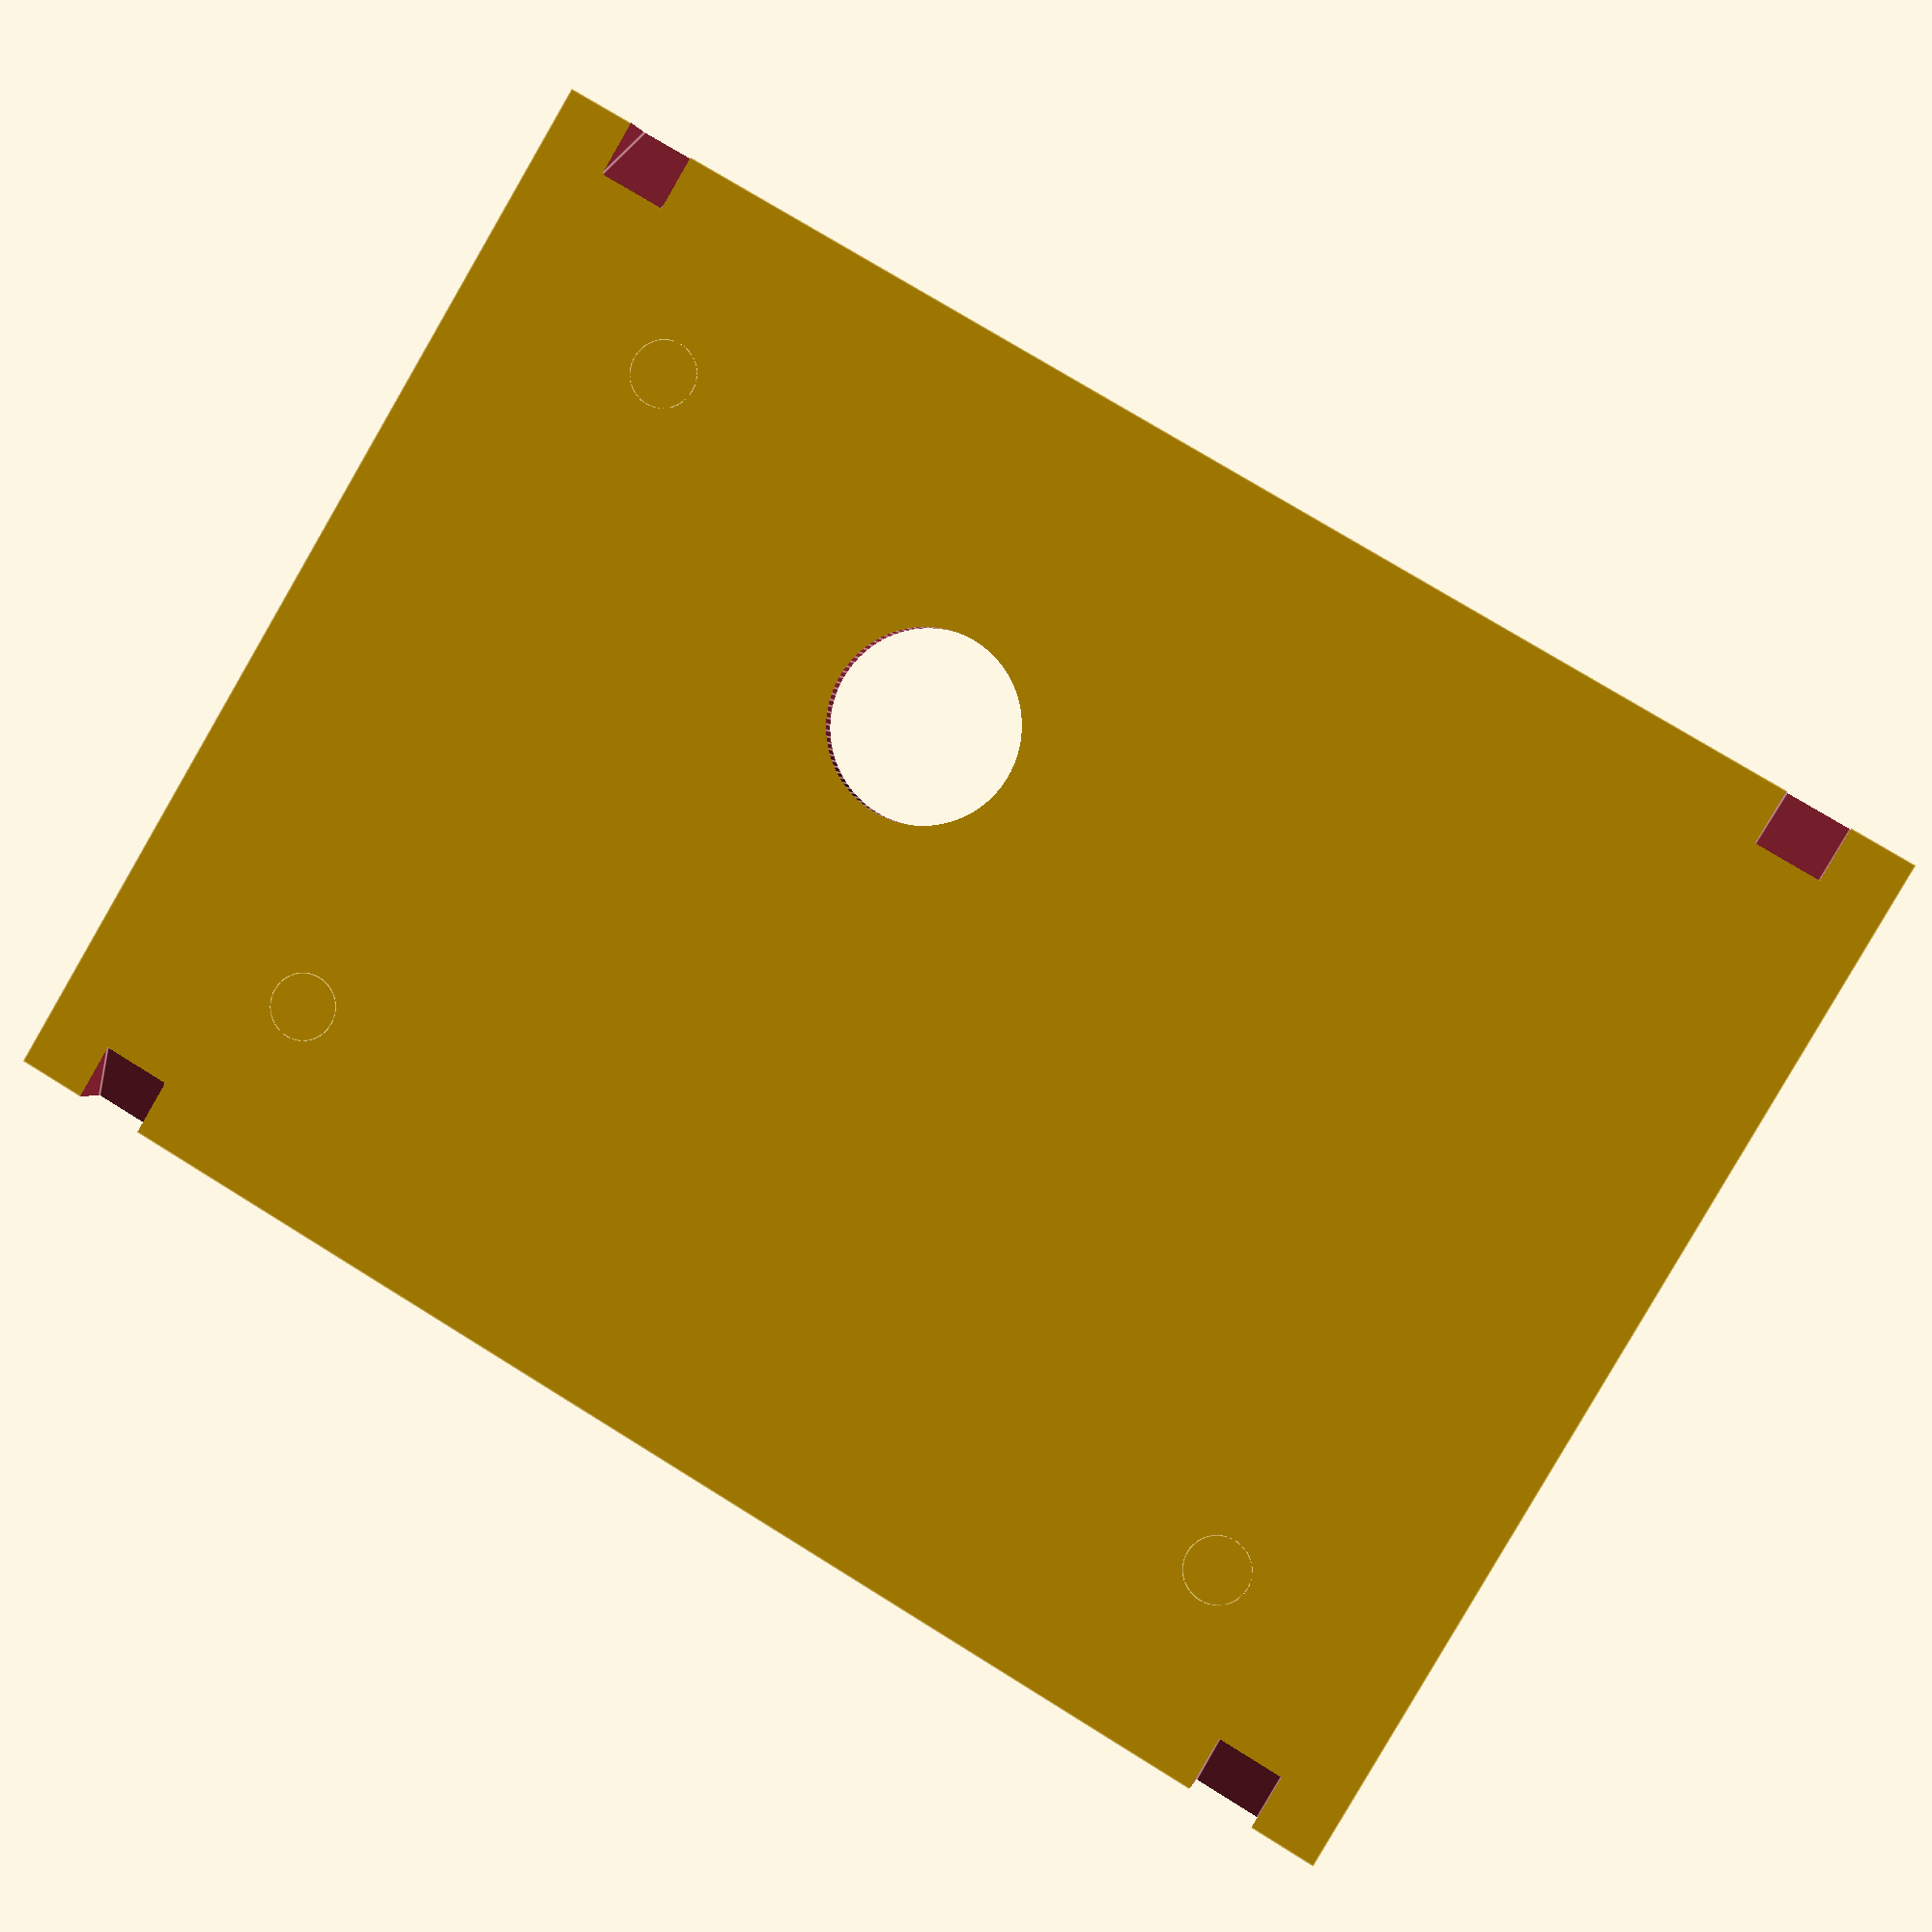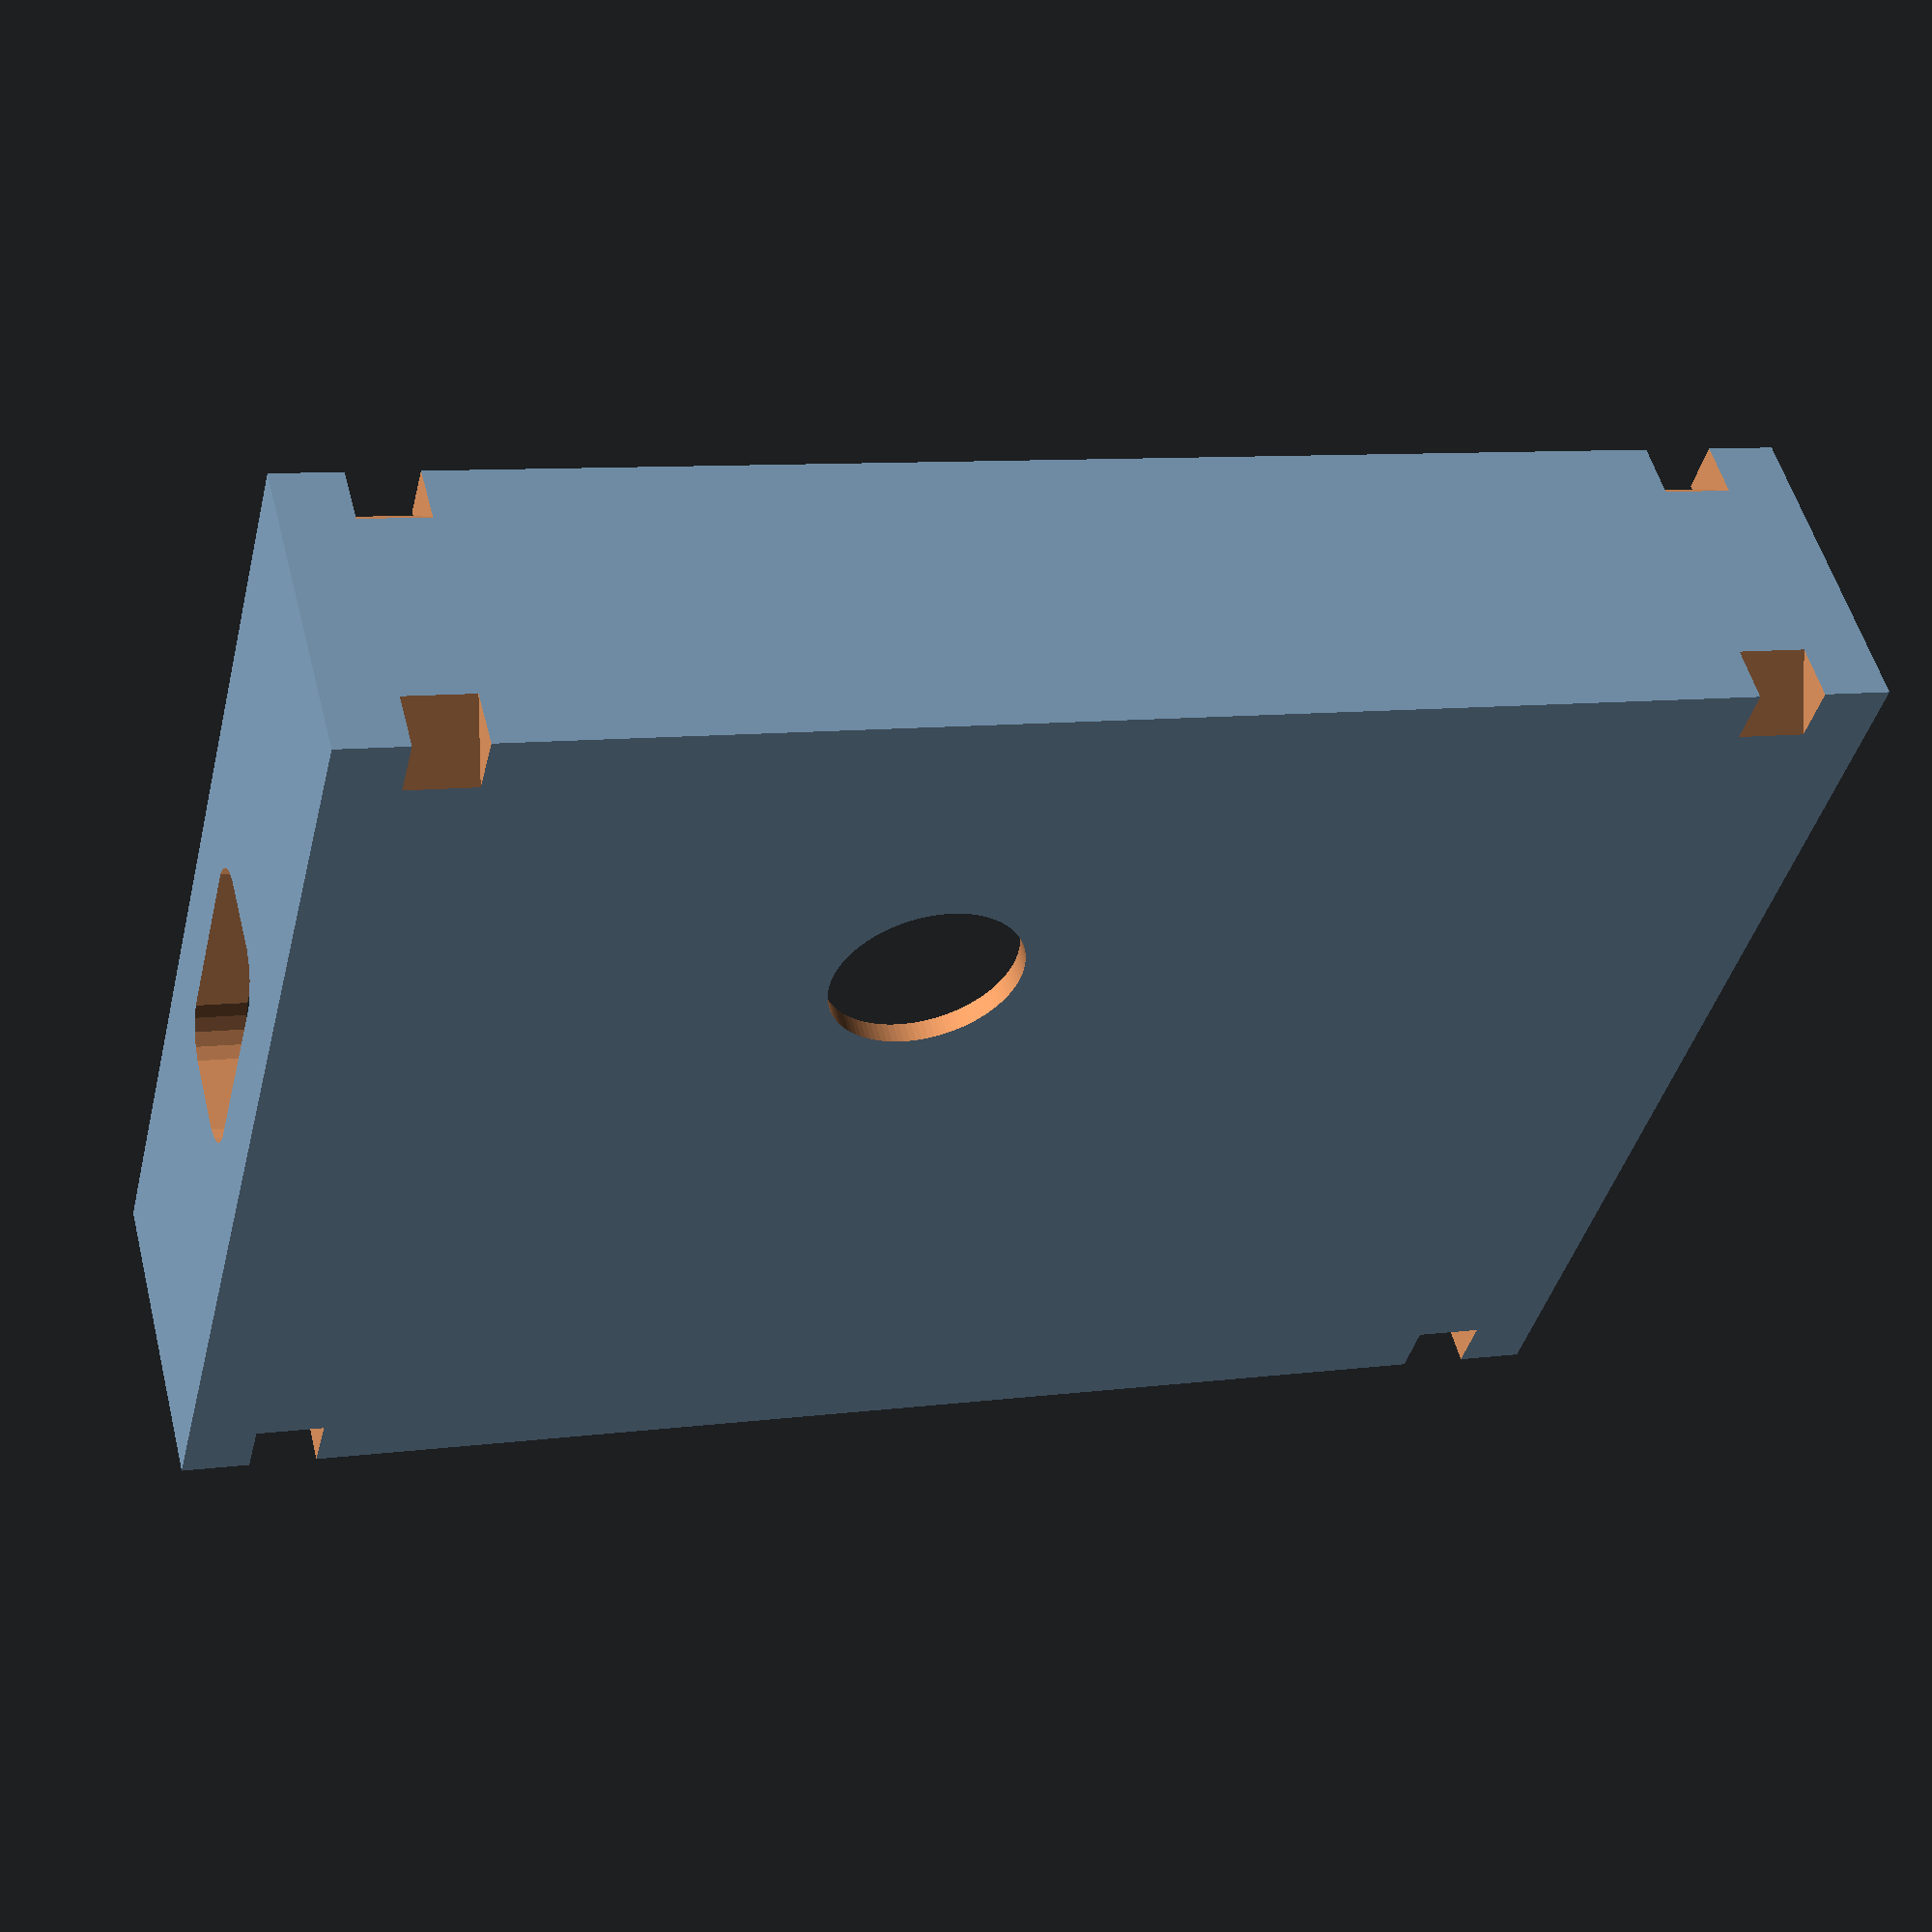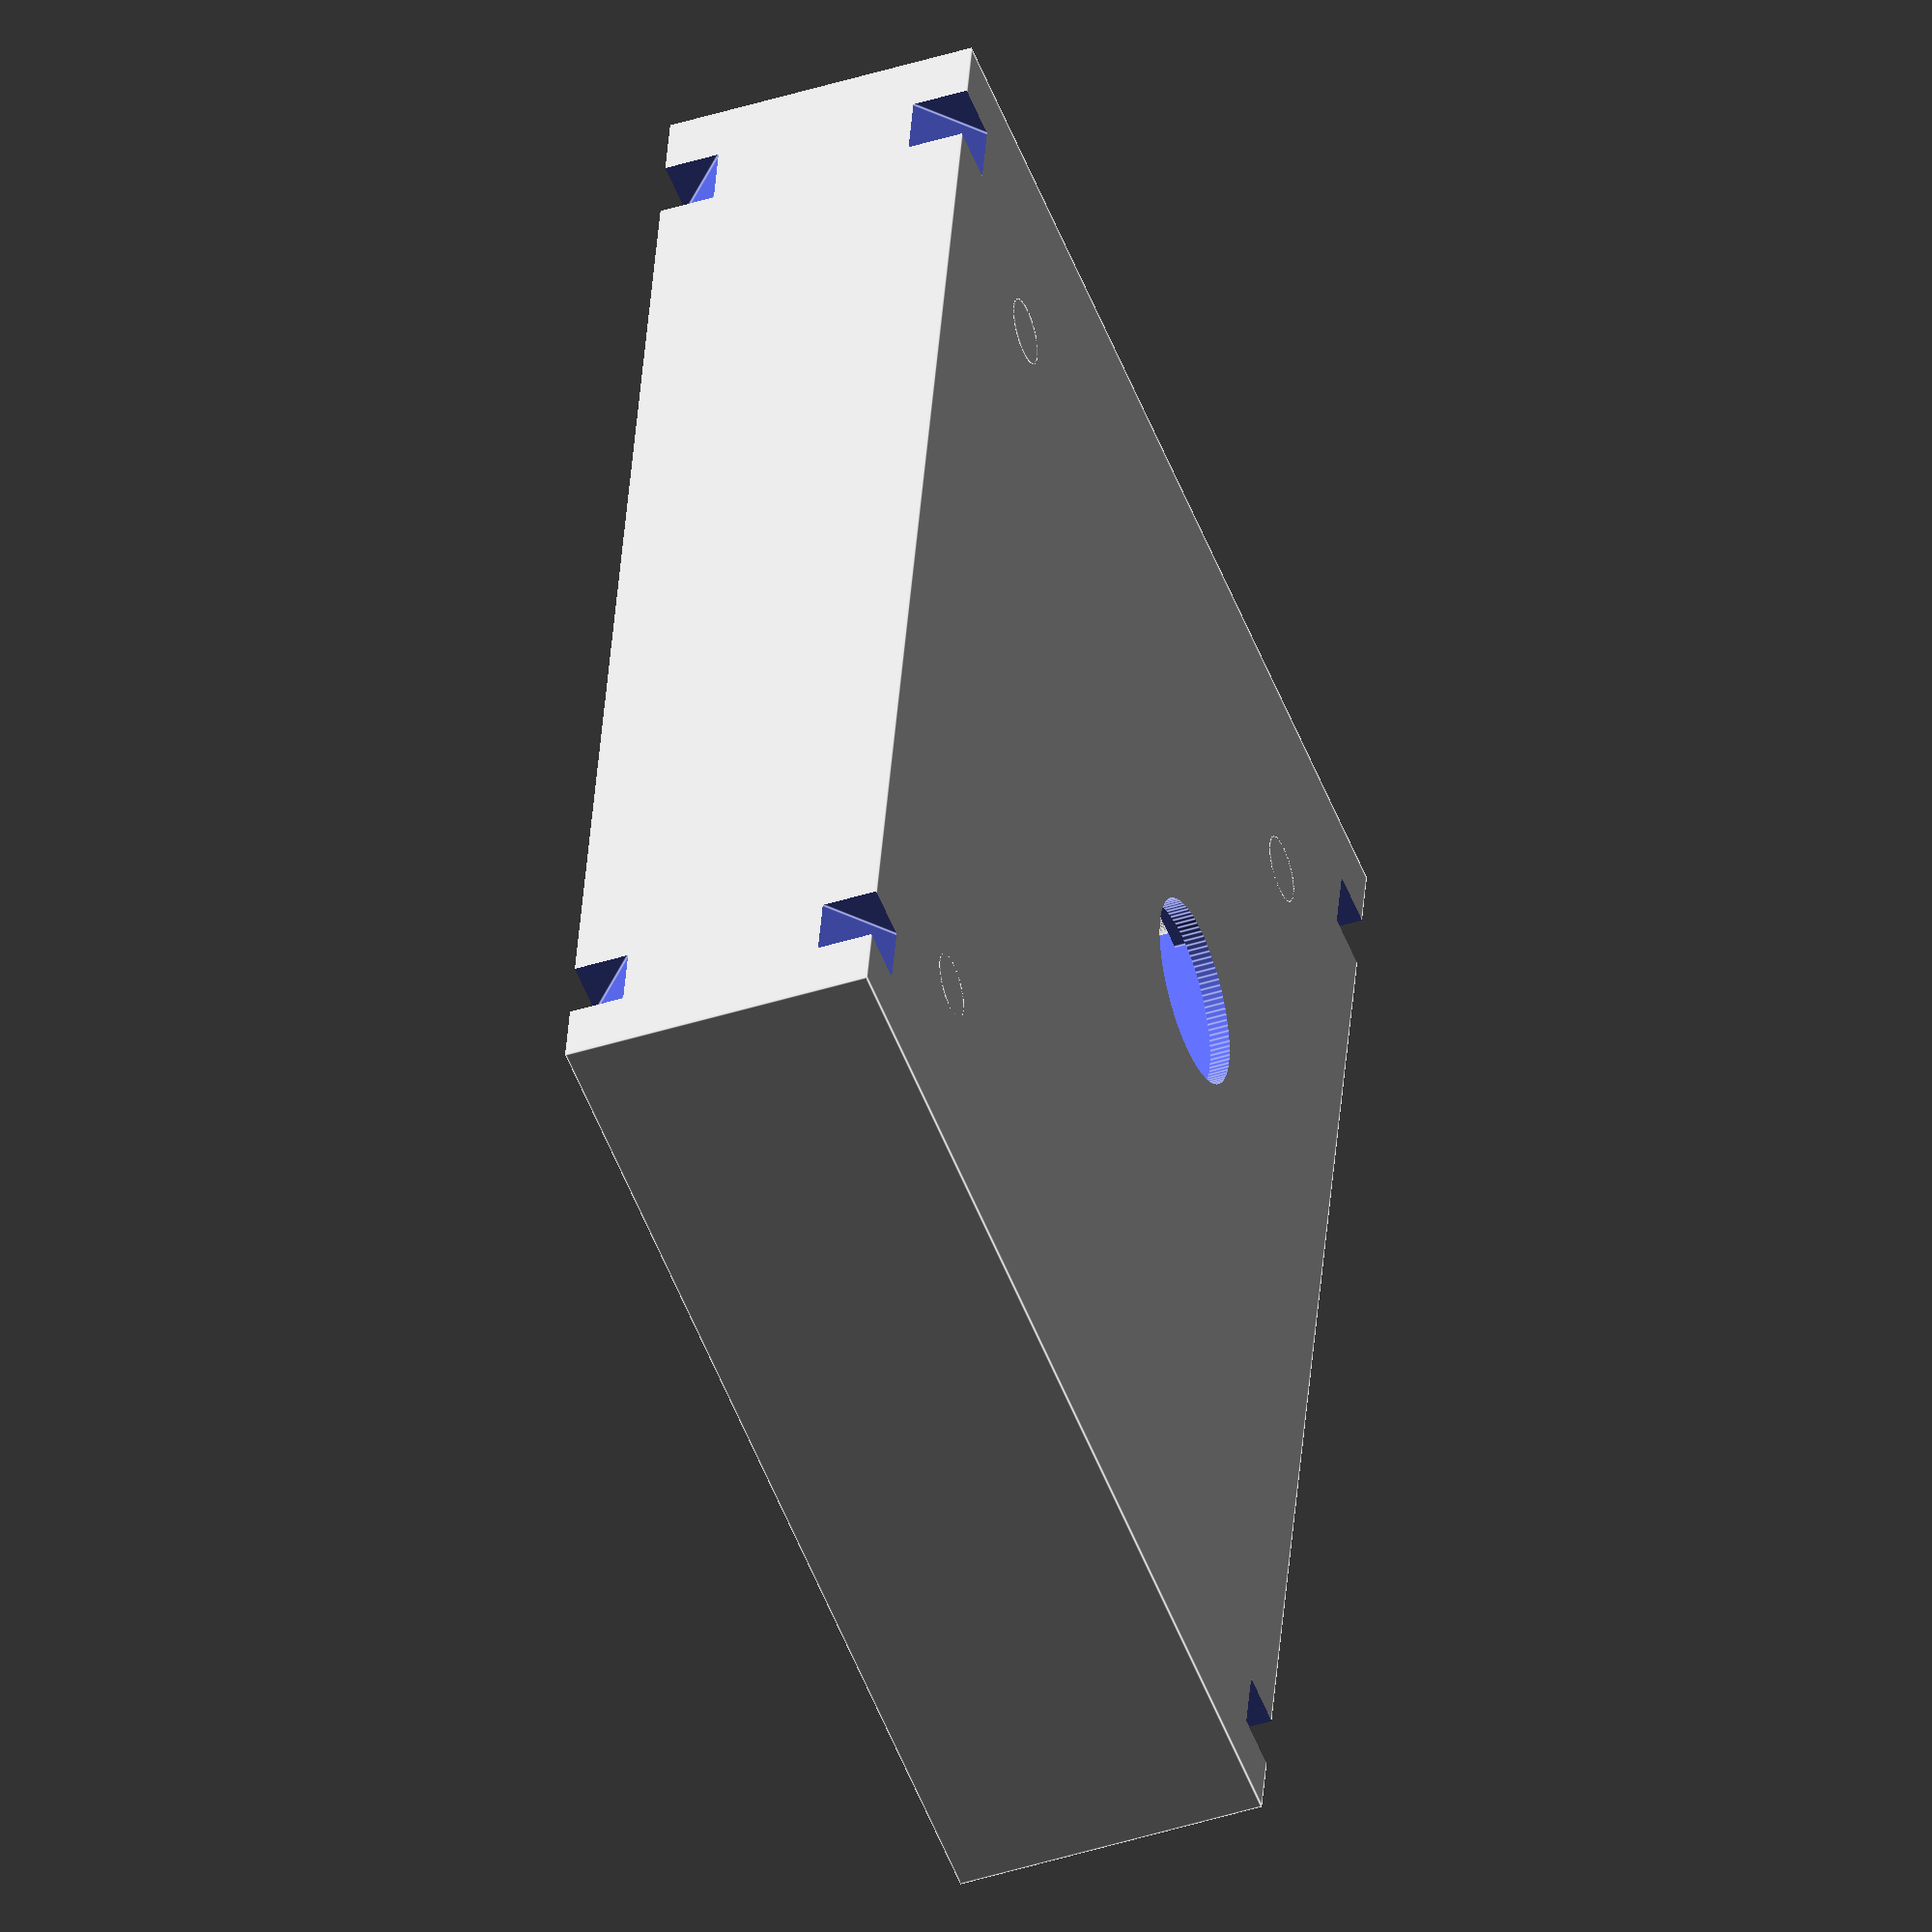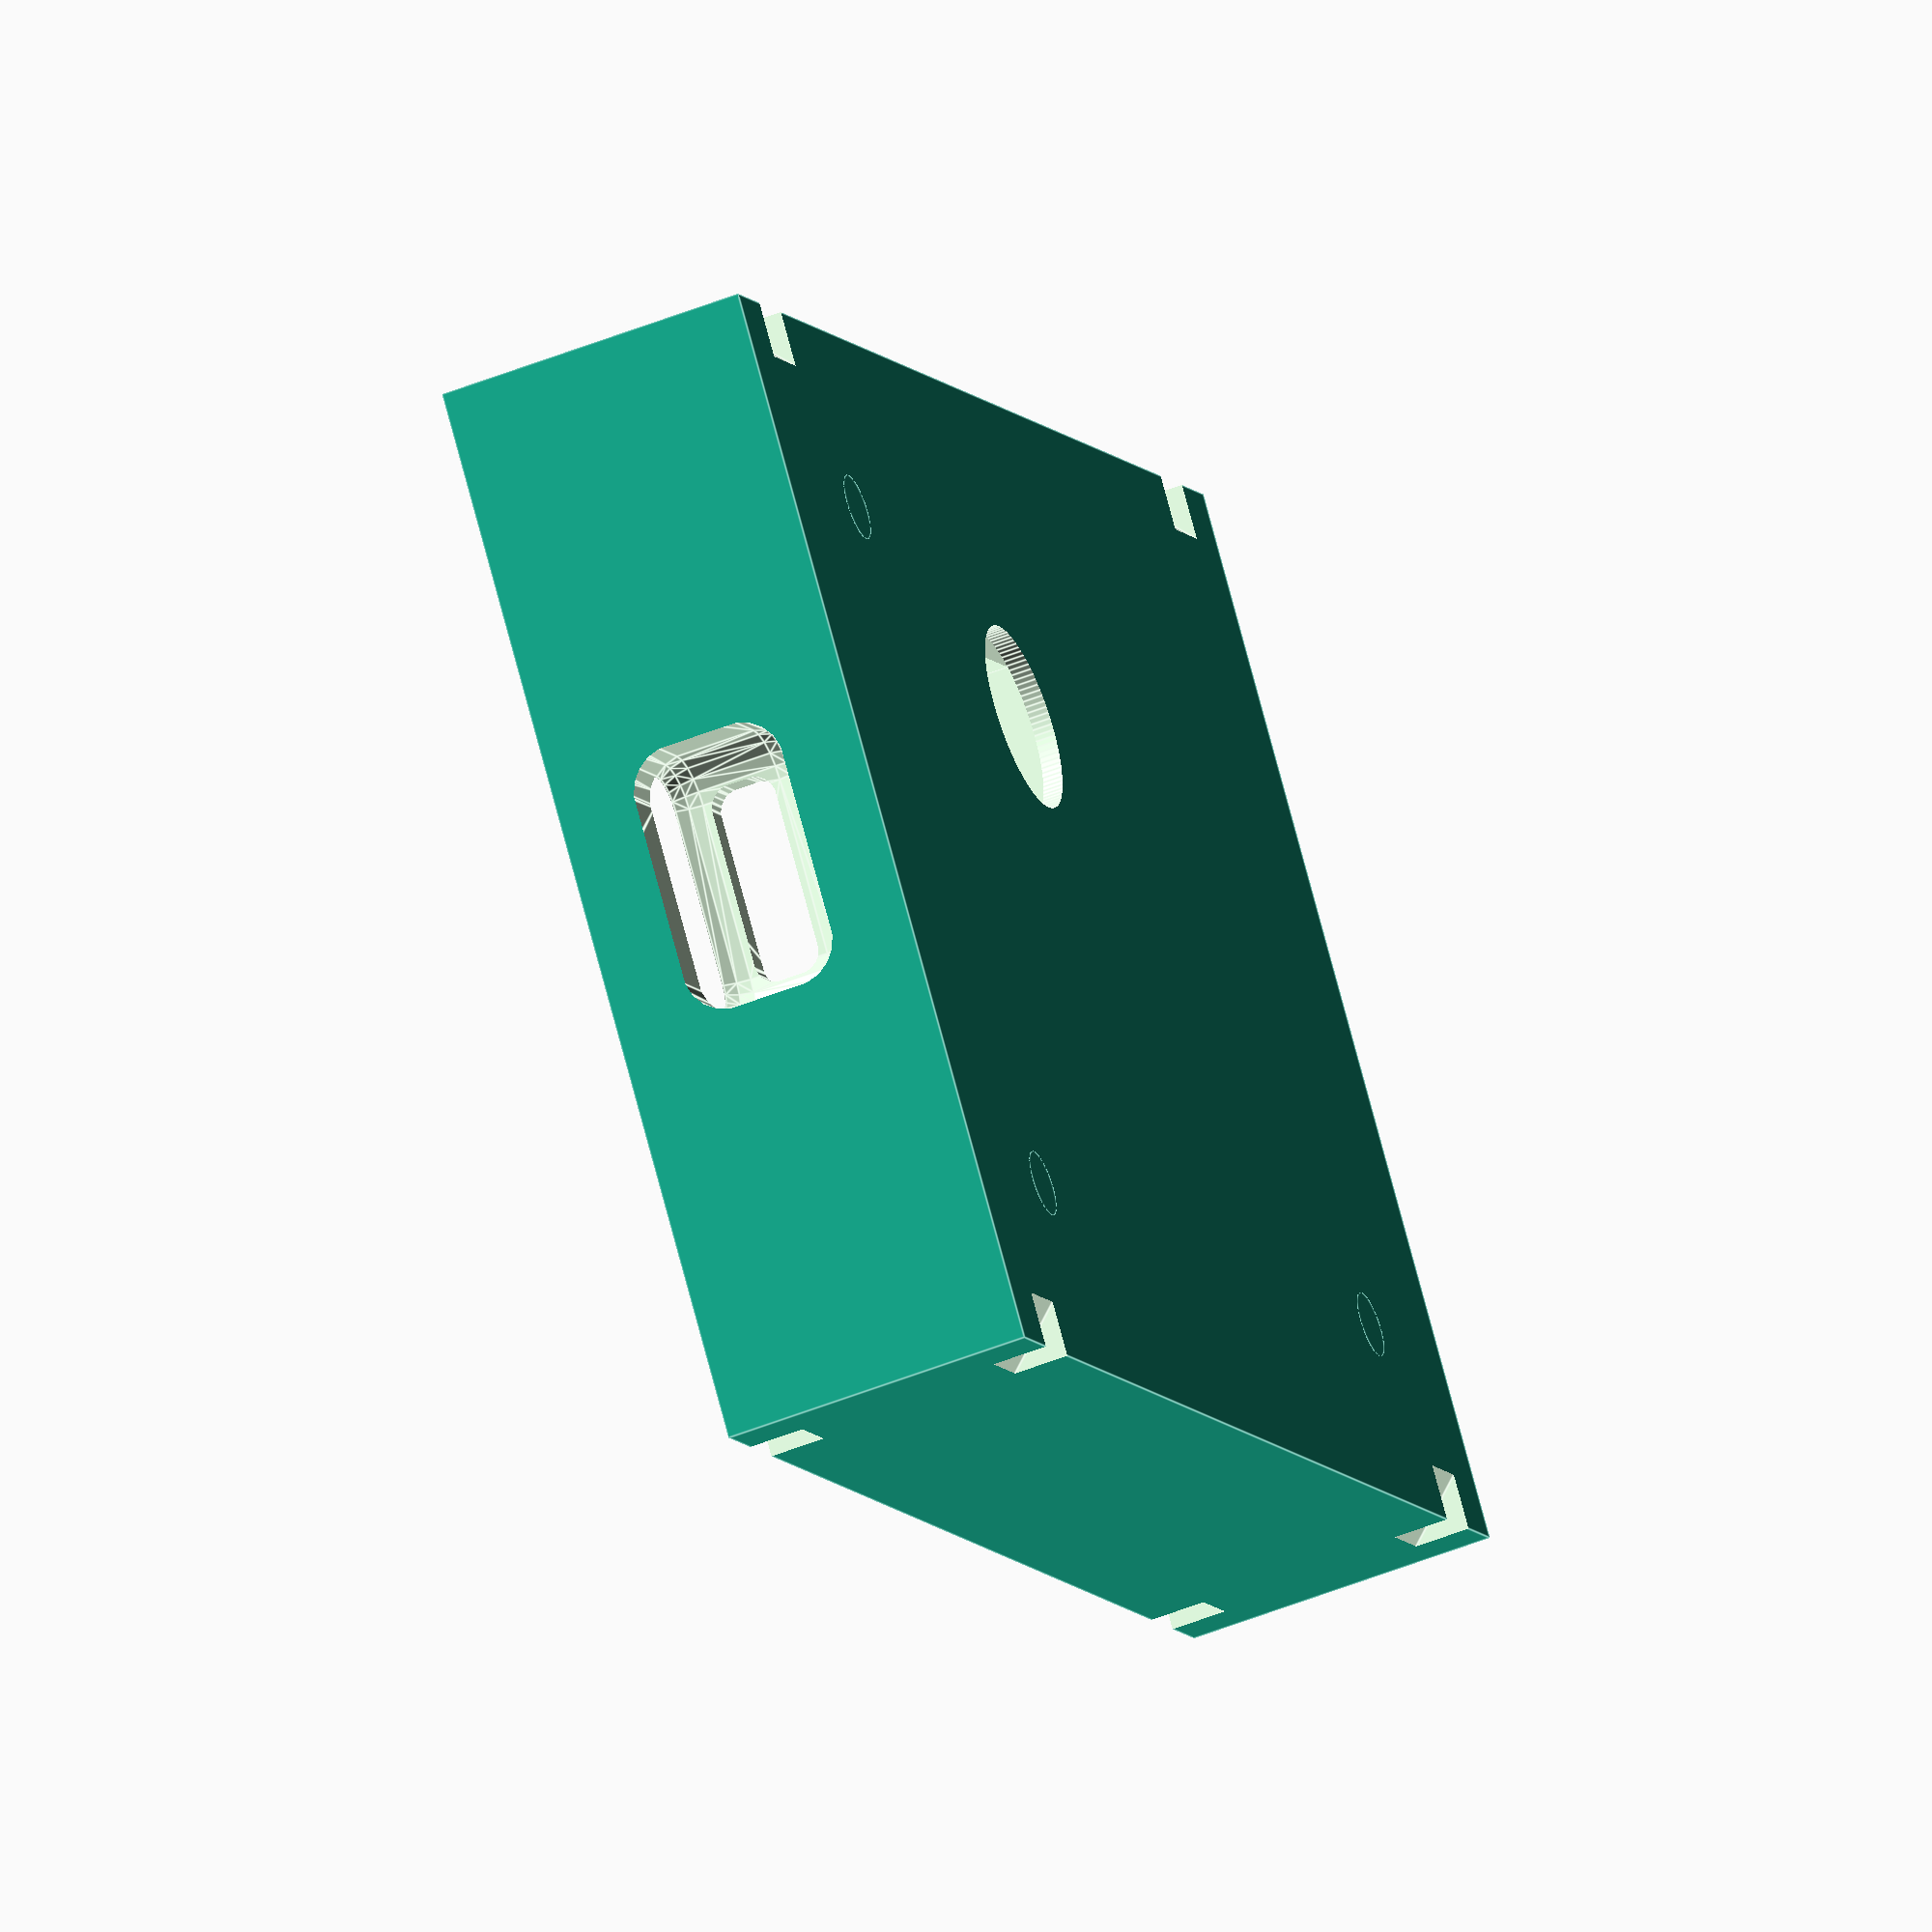
<openscad>
$fn=100;

// Group of 4 standoffs spaced by dx and dy
module standOffSquare(dx, dy, h, d){
  union(){
    translate([-dx/2,-dy/2,0]) cylinder(h=h, r=d/2);
    translate([ dx/2,-dy/2,0]) cylinder(h=h, r=d/2);
    translate([-dx/2, dy/2,0]) cylinder(h=h, r=d/2);
    // translate([ dx/2, dy/2,0]) cylinder(h=h, r=d/2);
  }
}

module oRings(angle, depth, width) {
    translate([0, 48 / 2, 13]) rotate([-angle, 0, 0]) cube(size=[width, 20, depth], center=true);
    translate([0, -48 / 2, 13]) rotate([angle, 0, 0]) cube(size=[width, 20, depth], center=true);
    translate([0, 48 / 2, -1]) rotate([angle, 0, 0]) cube(size=[width, 20, depth], center=true);
    translate([0, -48 / 2, -1]) rotate([-angle, 0, 0]) cube(size=[width, 20, depth], center=true);
}

module display() {
    color("white") translate([-60 / 2, -43 / 2, 0]) cube(size=[60, 43, 3]);
}

w_pcb = 53;
h_pcb = 37.7;
module pcb() {
    union() {
        // PCB with 3 mounting holes
        difference() {
            color("green") cube(size=[w_pcb, h_pcb, 1], center=true);
            translate([0, 0, -2]) standOffSquare(45.75, 31.1, 5, 3);
        }
        // Camera
        color("black") translate([-w_pcb / 2 + 20.86, h_pcb / 2 - 10.5, 6.5 / 2 + 0.5]) cylinder(h=6.5, r=8.25 / 2, center=true);
        // USB socket
        color("red") translate([7 / 2 - w_pcb / 2 - 1.5, 0, -3.2 / 2 - 1 / 2]) cube(size=[7, 9, 3.2], center=true);
    }
}

tolScale = 1.01;

module box(){
    // ----------
    //  Mockups
    // ----------
    // display();
    // translate([0, 0, -1 / 2 + 8.4]) pcb();
    union() {
        difference() {
            translate([0, 0, 14 / 2 - 1]) cube(size=[65, 48, 14], center=true);
            translate([0, 0, -2]) scale(tolScale) cube(size=[60, 43, 10], center=true);
            translate([0, 0, -20 / 2 + 8.4]) scale(tolScale) cube(size=[w_pcb, h_pcb, 20], center=true);
            translate([0, 0, -20 / 2 + 12]) scale(tolScale) cube(size=[37, 30, 20], center=true);
            // Cutout
            translate([24.25, 0, -20 / 2 + 12]) scale(tolScale) cube(size=[12, h_pcb, 20], center=true);
            // USB
            translate([-35, 0, 6]) minkowski() {
                cube(size=[20, 9-2, 3-2], center=true);
                sphere(r=1, $fn=20);
            }
            translate([-38, 0, 6]) minkowski() {
                cube(size=[20 - 4, 12 - 4, 7 - 4], center=true);
                sphere(r=2, $fn=20);
            }
            // CAM
            translate([-w_pcb / 2 + 20.86, h_pcb / 2 - 10.5, 10]) scale(tolScale) cylinder(h=20, r=8.25 / 2, center=true);
            // O rings
            translate([28, 0, 0]) oRings(45, 3.5, 3);
            translate([-28, 0, 0]) oRings(45, 3.5, 3);
        }
        translate([0, 0, 7]) standOffSquare(45.75, 31.1, 6, 3 * 0.98);
    }
}

// Cross - sectional view
// intersection() {
//     box();
//     translate([-100, -50, -50]) cube(size=[100, 100, 100], center=false);
// }

// For export
translate([0, 0, 13]) rotate([180, 0, 0]) box();


</openscad>
<views>
elev=359.8 azim=149.4 roll=189.7 proj=p view=edges
elev=126.5 azim=346.0 roll=14.5 proj=p view=wireframe
elev=41.3 azim=78.9 roll=111.3 proj=o view=edges
elev=50.4 azim=219.8 roll=113.8 proj=o view=edges
</views>
